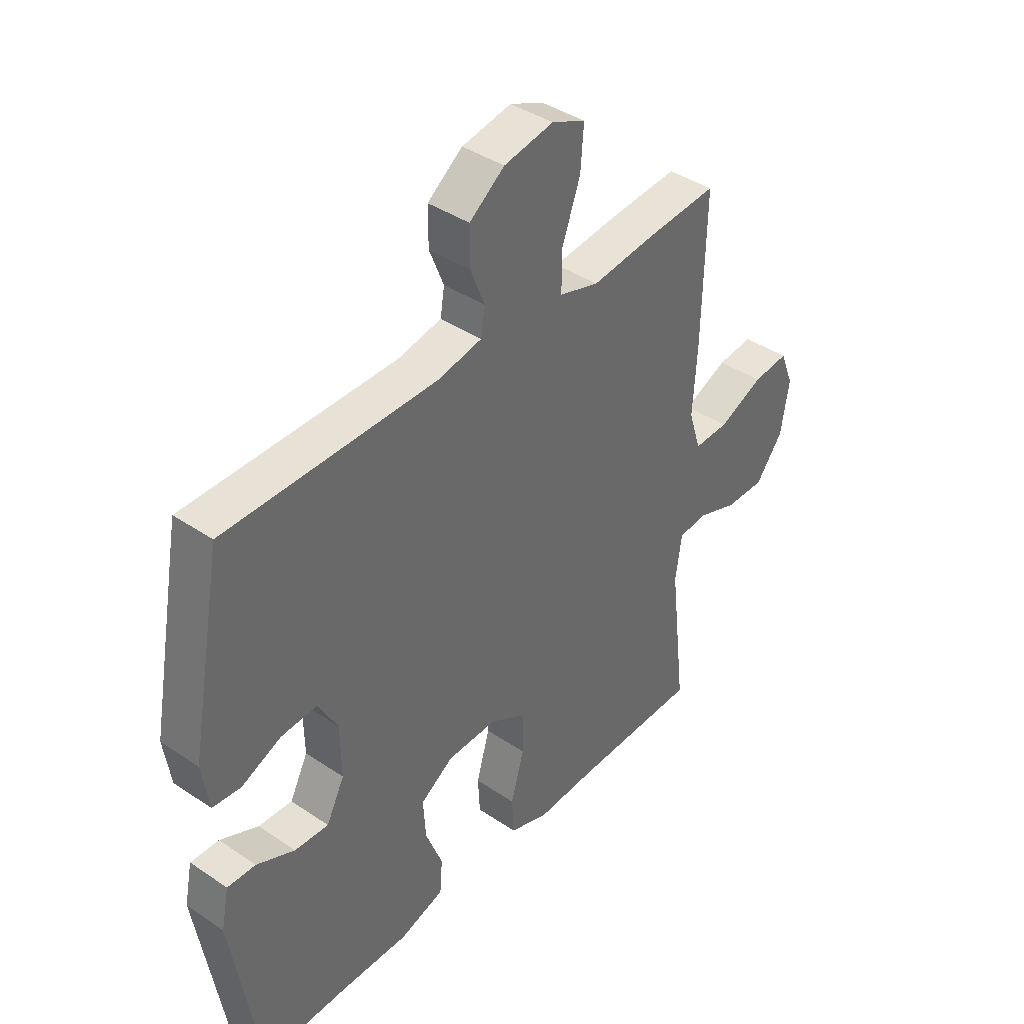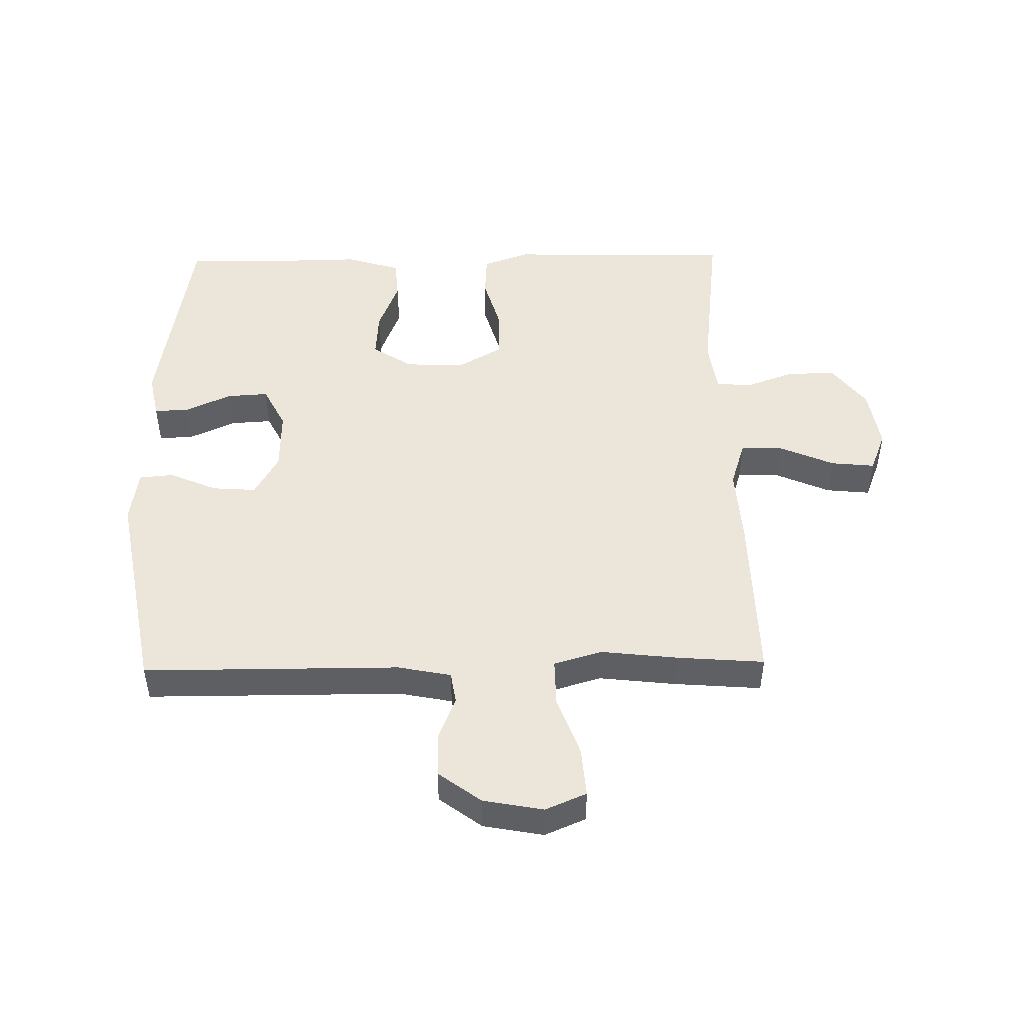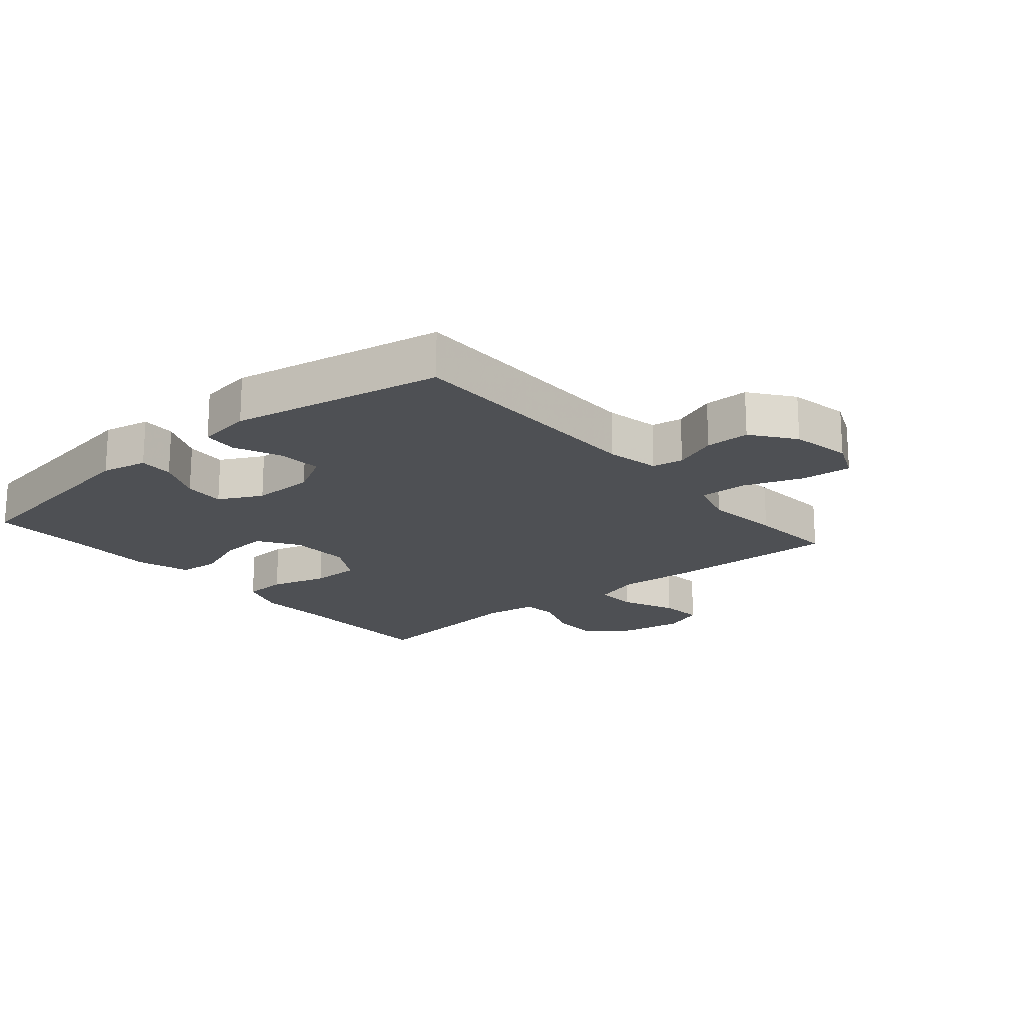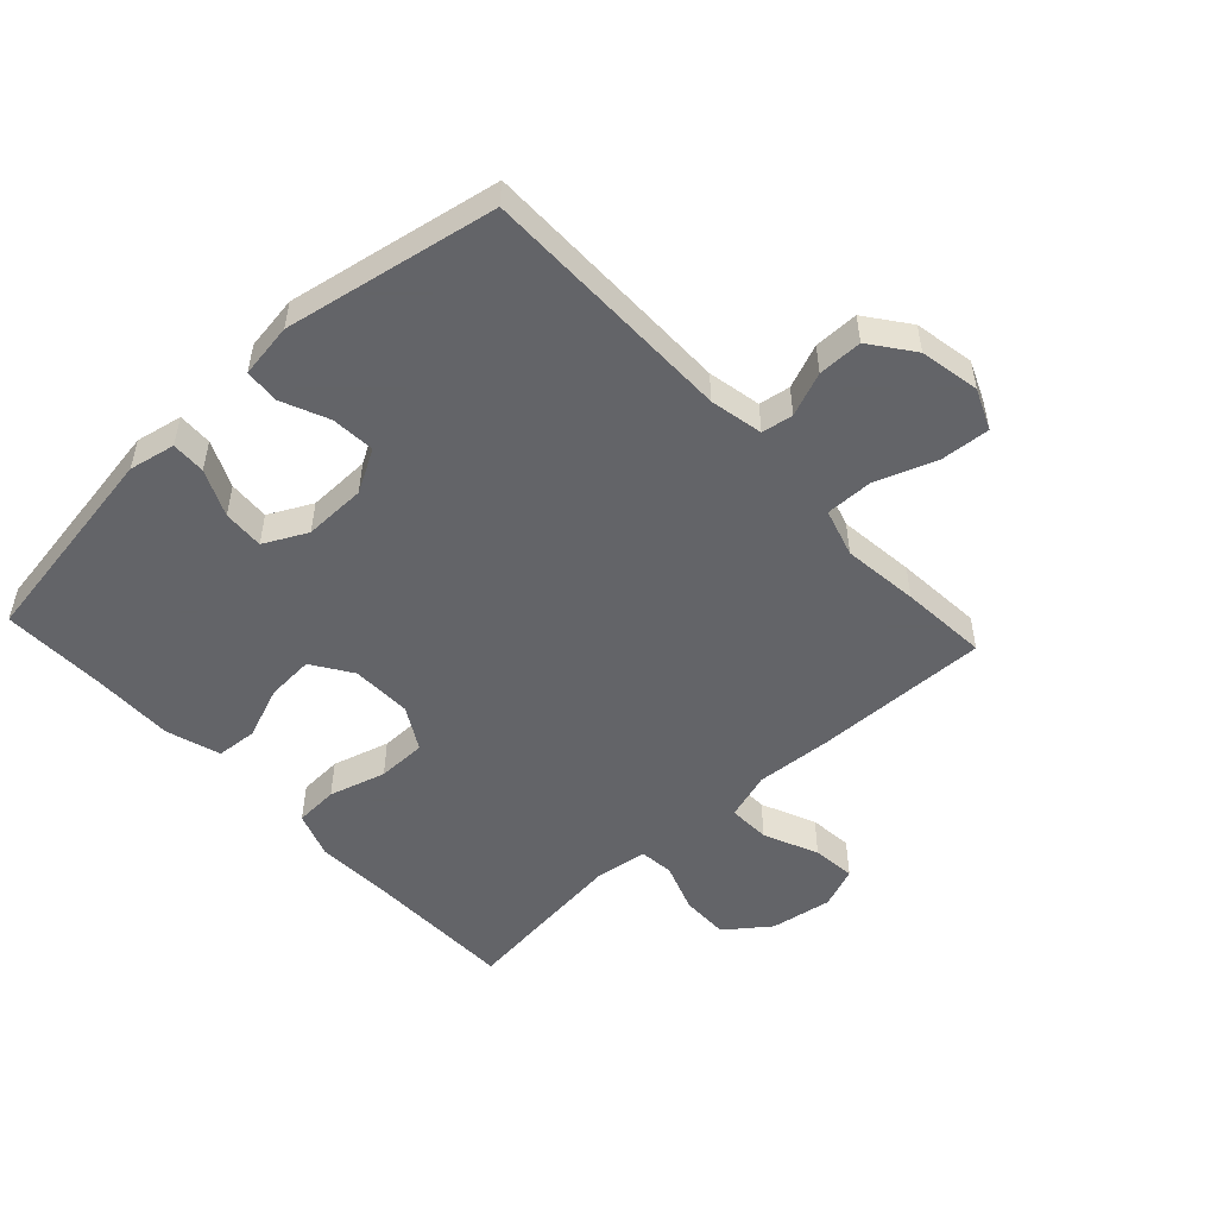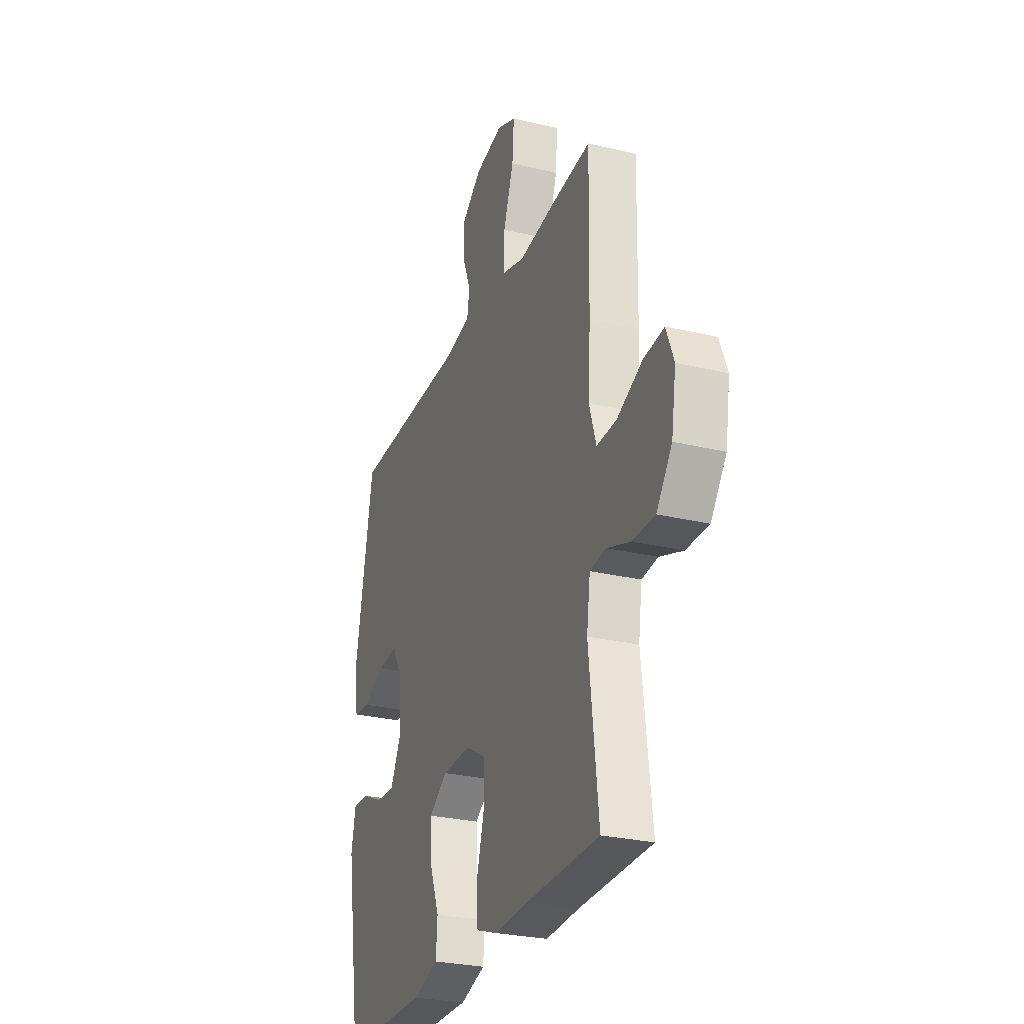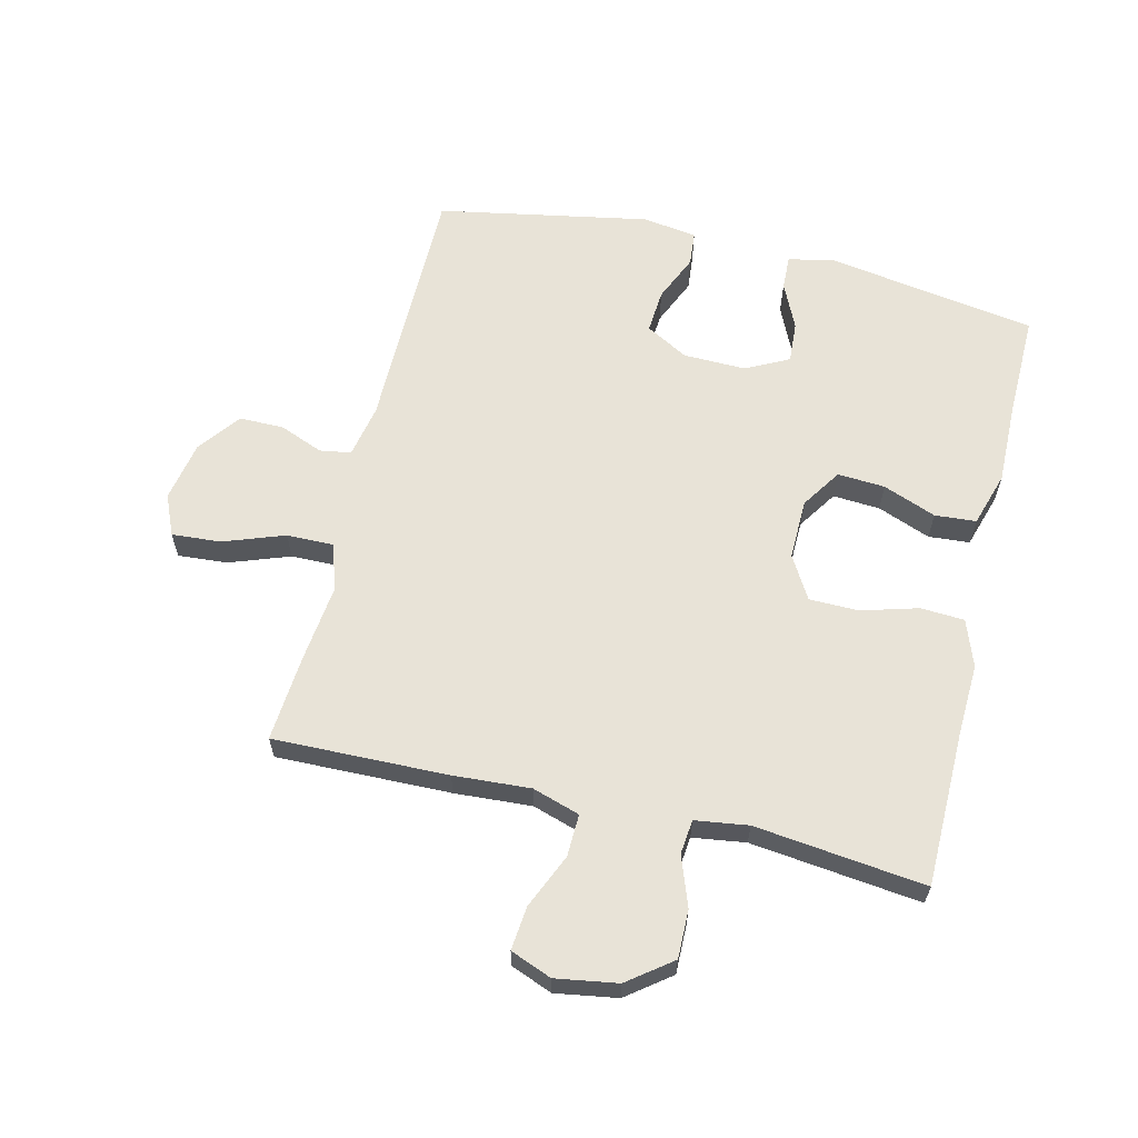
<metadata>
{"format":"obj","ext":"obj","renderer":"f3d","projection":"perspective","resolution":1024,"background":"white","views":[{"elev":40.2,"azim":-50.2,"up":"+Z"},{"elev":47.9,"azim":-1.0,"up":"+Y"},{"elev":-18.9,"azim":-49.8,"up":"+Y"},{"elev":-51.3,"azim":-47.2,"up":"+Y"},{"elev":-27.7,"azim":70.0,"up":"+Z"},{"elev":62.2,"azim":103.5,"up":"+Y"}]}
</metadata>
<code>
v 0.5 0.07 -0.5
v 0.251 0.07 -0.503
v 0.136 0.07 -0.508
v 0.061 0.07 -0.481
v 0.057 0.07 -0.411
v 0.083 0.07 -0.32
v 0.082 0.07 -0.241
v 0.013 0.07 -0.201
v -0.084 0.07 -0.203
v -0.148 0.07 -0.245
v -0.143 0.07 -0.321
v -0.11 0.07 -0.406
v -0.115 0.07 -0.472
v -0.202 0.07 -0.499
v -0.334 0.07 -0.497
v -0.5 0.07 -0.5
v -0.554 0.07 -0.164
v -0.539 0.07 -0.09
v -0.484 0.07 -0.092
v -0.41 0.07 -0.126
v -0.344 0.07 -0.13
v -0.309 0.07 -0.061
v -0.311 0.07 0.039
v -0.349 0.07 0.107
v -0.419 0.07 0.102
v -0.495 0.07 0.069
v -0.55 0.07 0.074
v -0.563 0.07 0.161
v -0.5 0.07 0.5
v -0.091 0.07 0.501
v -0.006 0.07 0.518
v 0.002 0.07 0.568
v -0.026 0.07 0.638
v -0.026 0.07 0.709
v 0.042 0.07 0.76
v 0.138 0.07 0.778
v 0.203 0.07 0.75
v 0.197 0.07 0.671
v 0.162 0.07 0.574
v 0.161 0.07 0.498
v 0.238 0.07 0.475
v 0.36 0.07 0.489
v 0.5 0.07 0.5
v 0.494 0.07 0.22
v 0.486 0.07 0.097
v 0.51 0.07 0.021
v 0.578 0.07 0.023
v 0.665 0.07 0.061
v 0.735 0.07 0.068
v 0.761 0.07 0.002
v 0.745 0.07 -0.097
v 0.692 0.07 -0.167
v 0.615 0.07 -0.166
v 0.535 0.07 -0.137
v 0.48 0.07 -0.143
v 0.468 0.07 -0.228
v 0.5 0 -0.5
v 0.251 0 -0.503
v 0.136 0 -0.508
v 0.061 0 -0.481
v 0.057 0 -0.411
v 0.083 0 -0.32
v 0.082 0 -0.241
v 0.013 0 -0.201
v -0.084 0 -0.203
v -0.148 0 -0.245
v -0.143 0 -0.321
v -0.11 0 -0.406
v -0.115 0 -0.472
v -0.202 0 -0.499
v -0.334 0 -0.497
v -0.5 0 -0.5
v -0.554 0 -0.164
v -0.539 0 -0.09
v -0.484 0 -0.092
v -0.41 0 -0.126
v -0.344 0 -0.13
v -0.309 0 -0.061
v -0.311 0 0.039
v -0.349 0 0.107
v -0.419 0 0.102
v -0.495 0 0.069
v -0.55 0 0.074
v -0.563 0 0.161
v -0.5 0 0.5
v -0.091 0 0.501
v -0.006 0 0.518
v 0.002 0 0.568
v -0.026 0 0.638
v -0.026 0 0.709
v 0.042 0 0.76
v 0.138 0 0.778
v 0.203 0 0.75
v 0.197 0 0.671
v 0.162 0 0.574
v 0.161 0 0.498
v 0.238 0 0.475
v 0.36 0 0.489
v 0.5 0 0.5
v 0.494 0 0.22
v 0.486 0 0.097
v 0.51 0 0.021
v 0.578 0 0.023
v 0.665 0 0.061
v 0.735 0 0.068
v 0.761 0 0.002
v 0.745 0 -0.097
v 0.692 0 -0.167
v 0.615 0 -0.166
v 0.535 0 -0.137
v 0.48 0 -0.143
v 0.468 0 -0.228
f 51 52 53 54
f 51 54 55
f 50 51 55
f 47 48 49 50
f 46 47 50 55
f 45 46 55
f 42 43 44 45
f 41 42 45 55
f 40 41 55 56
f 36 37 38 39
f 36 39 40
f 35 36 40
f 32 33 34 35
f 31 32 35 40
f 30 31 40 56
f 25 26 27 28
f 24 25 28 29
f 23 24 29 30
f 17 18 19 20
f 15 16 17 20
f 15 20 21
f 14 15 21 22
f 11 12 13 14
f 10 11 14 22
f 3 4 5 6
f 2 3 6 7
f 1 2 7
f 56 1 7
f 30 56 7 8
f 23 30 8 9
f 9 10 22 23
f 110 109 108 107
f 111 110 107
f 111 107 106
f 106 105 104 103
f 111 106 103 102
f 111 102 101
f 101 100 99 98
f 111 101 98 97
f 112 111 97 96
f 95 94 93 92
f 96 95 92
f 96 92 91
f 91 90 89 88
f 96 91 88 87
f 112 96 87 86
f 84 83 82 81
f 85 84 81 80
f 86 85 80 79
f 76 75 74 73
f 76 73 72 71
f 77 76 71
f 78 77 71 70
f 70 69 68 67
f 78 70 67 66
f 62 61 60 59
f 63 62 59 58
f 63 58 57
f 63 57 112
f 64 63 112 86
f 65 64 86 79
f 79 78 66 65
f 1 57 58 2
f 2 58 59 3
f 3 59 60 4
f 4 60 61 5
f 5 61 62 6
f 6 62 63 7
f 7 63 64 8
f 8 64 65 9
f 9 65 66 10
f 10 66 67 11
f 11 67 68 12
f 12 68 69 13
f 13 69 70 14
f 14 70 71 15
f 15 71 72 16
f 16 72 73 17
f 17 73 74 18
f 18 74 75 19
f 19 75 76 20
f 20 76 77 21
f 21 77 78 22
f 22 78 79 23
f 23 79 80 24
f 24 80 81 25
f 25 81 82 26
f 26 82 83 27
f 27 83 84 28
f 28 84 85 29
f 29 85 86 30
f 30 86 87 31
f 31 87 88 32
f 32 88 89 33
f 33 89 90 34
f 34 90 91 35
f 35 91 92 36
f 36 92 93 37
f 37 93 94 38
f 38 94 95 39
f 39 95 96 40
f 40 96 97 41
f 41 97 98 42
f 42 98 99 43
f 43 99 100 44
f 44 100 101 45
f 45 101 102 46
f 46 102 103 47
f 47 103 104 48
f 48 104 105 49
f 49 105 106 50
f 50 106 107 51
f 51 107 108 52
f 52 108 109 53
f 53 109 110 54
f 54 110 111 55
f 55 111 112 56
f 56 112 57 1

</code>
